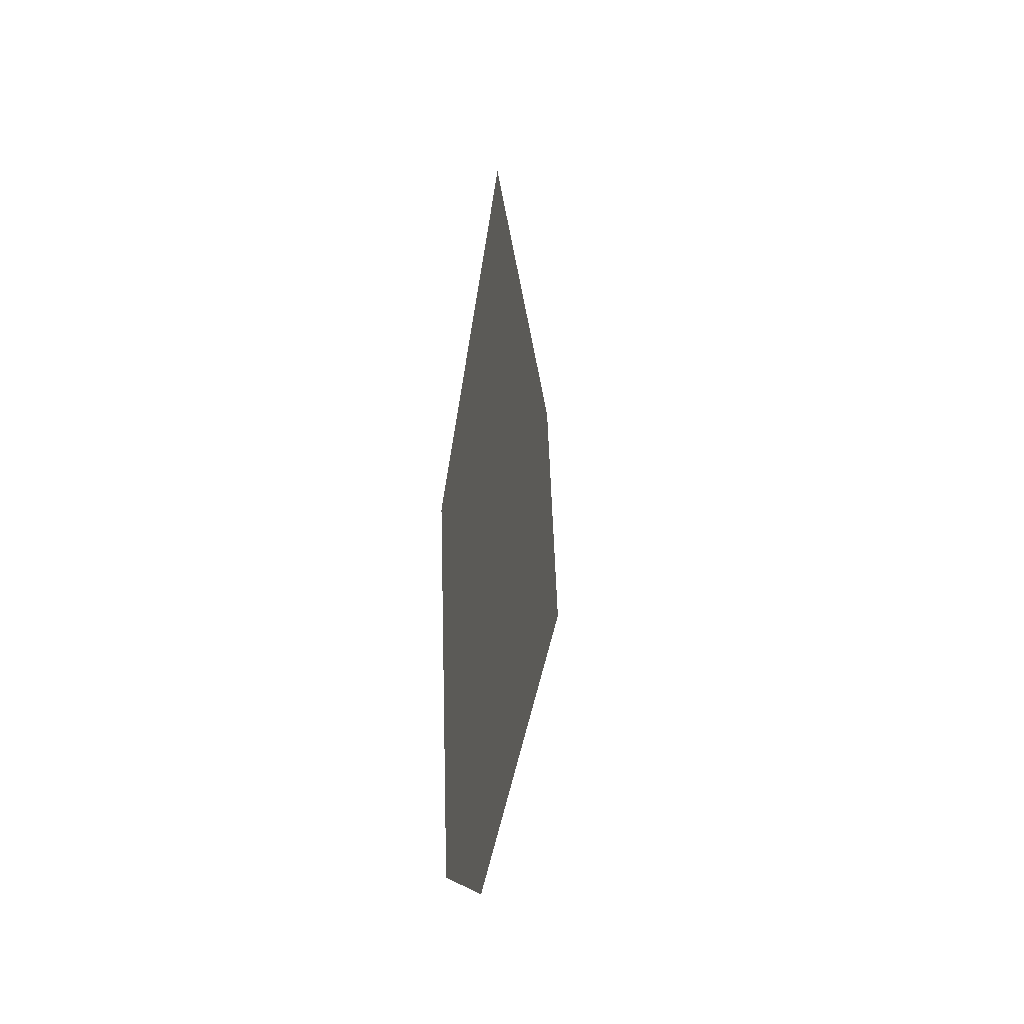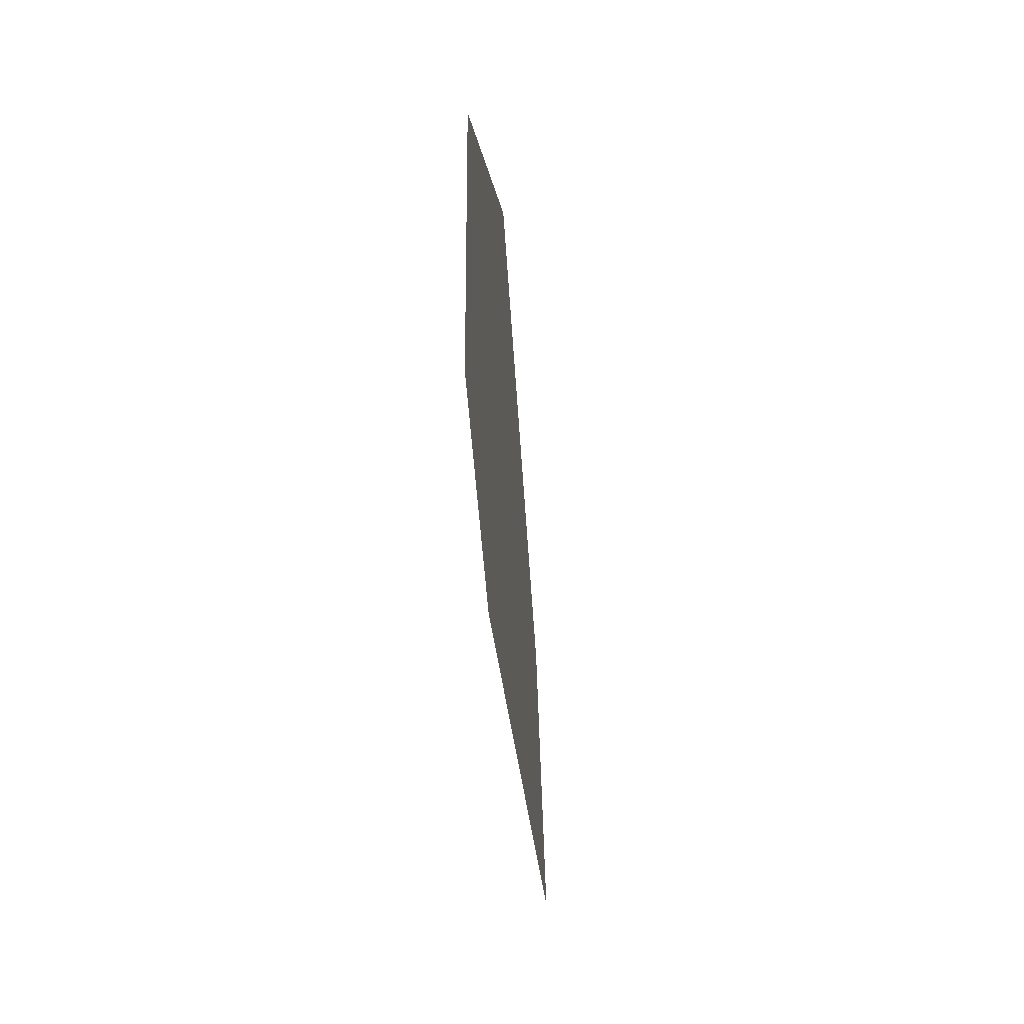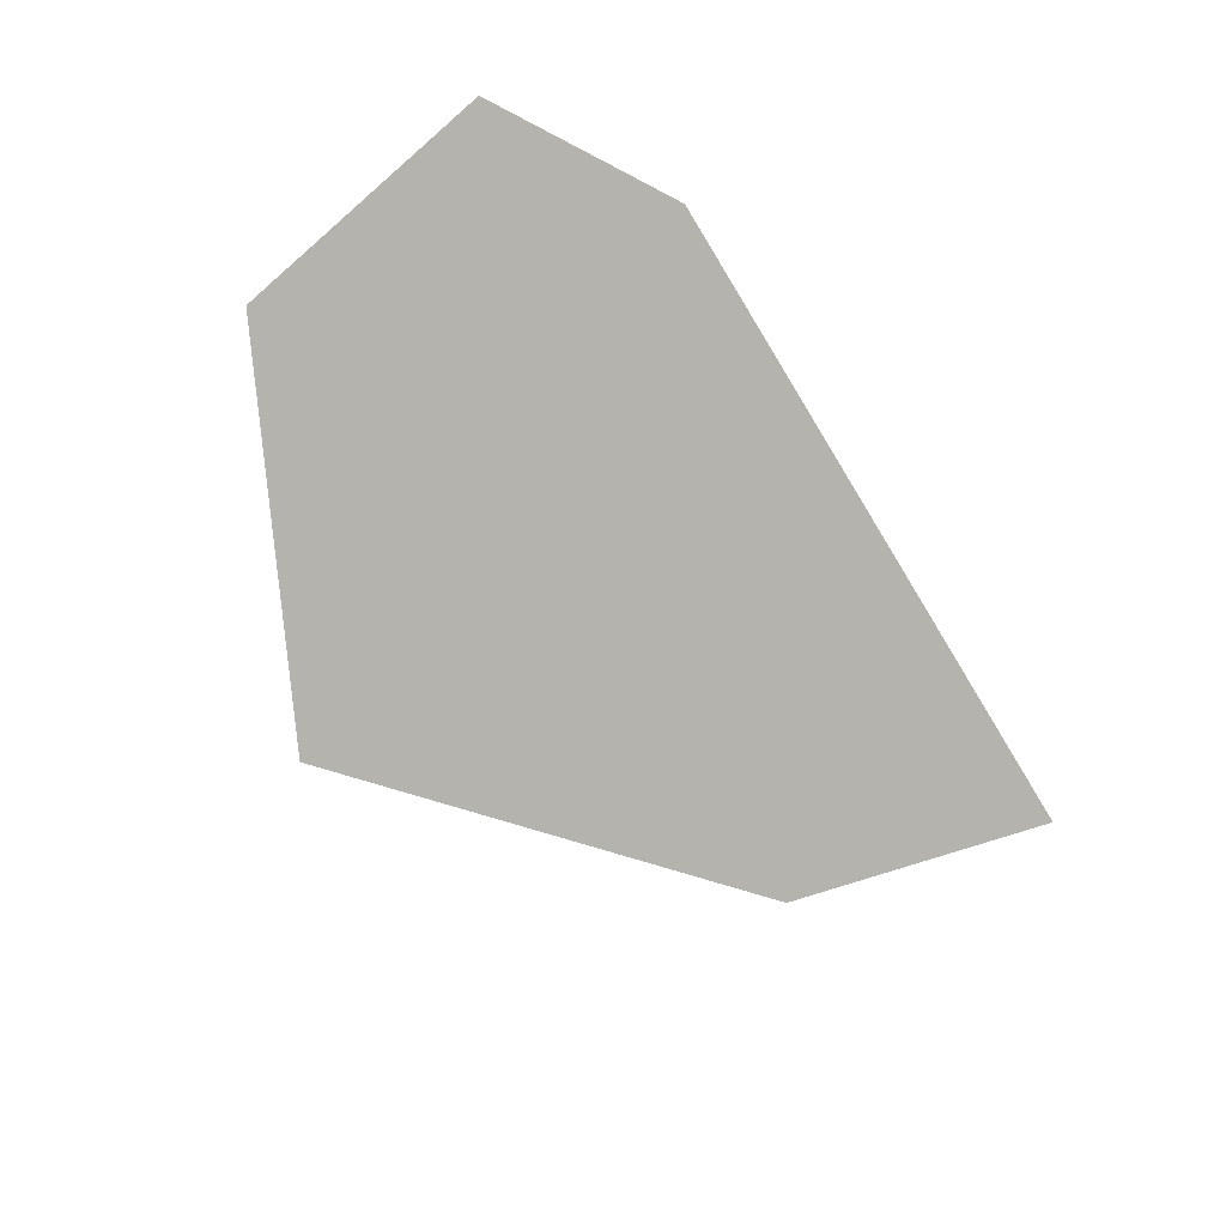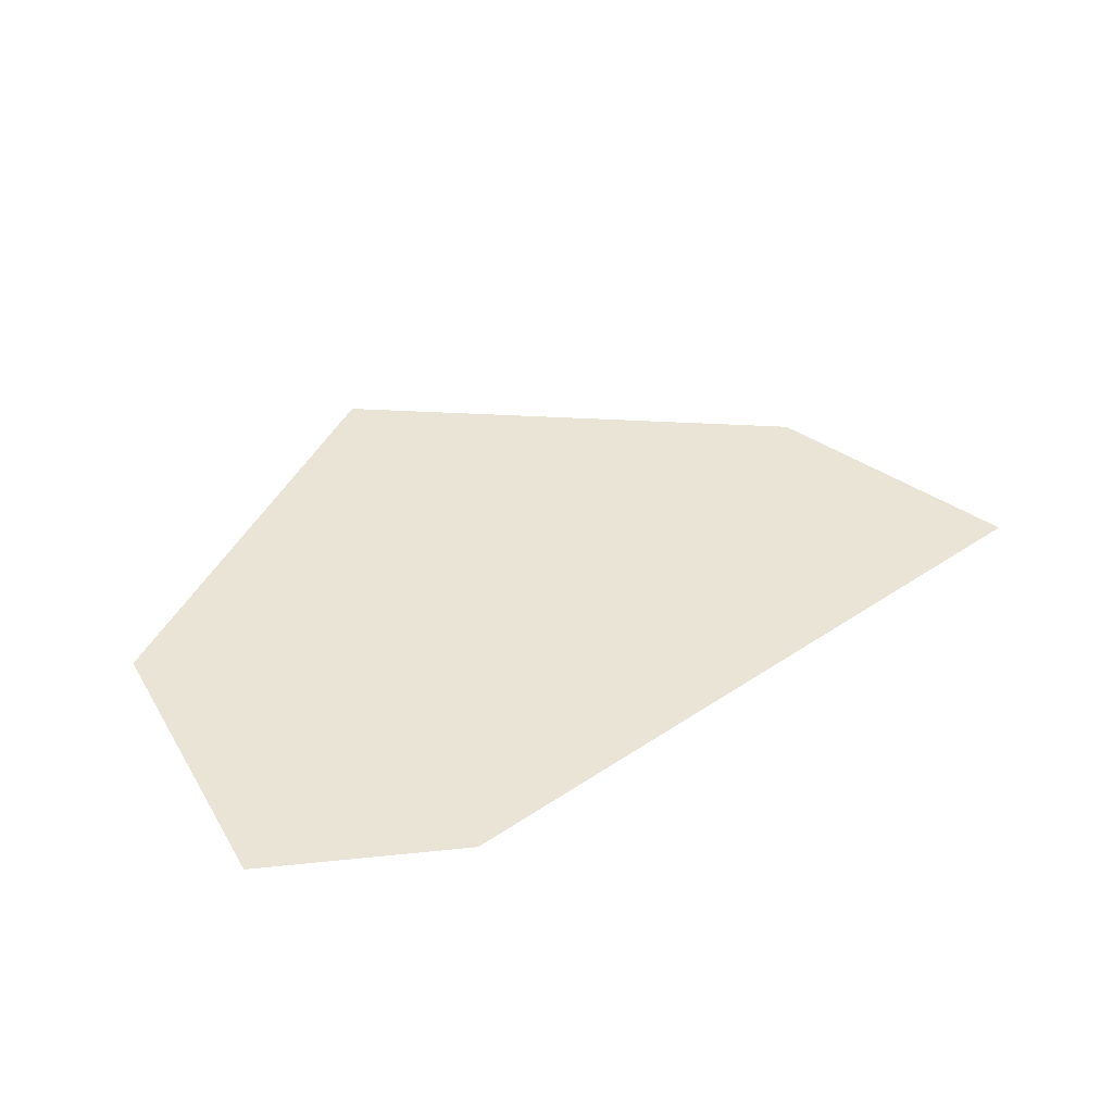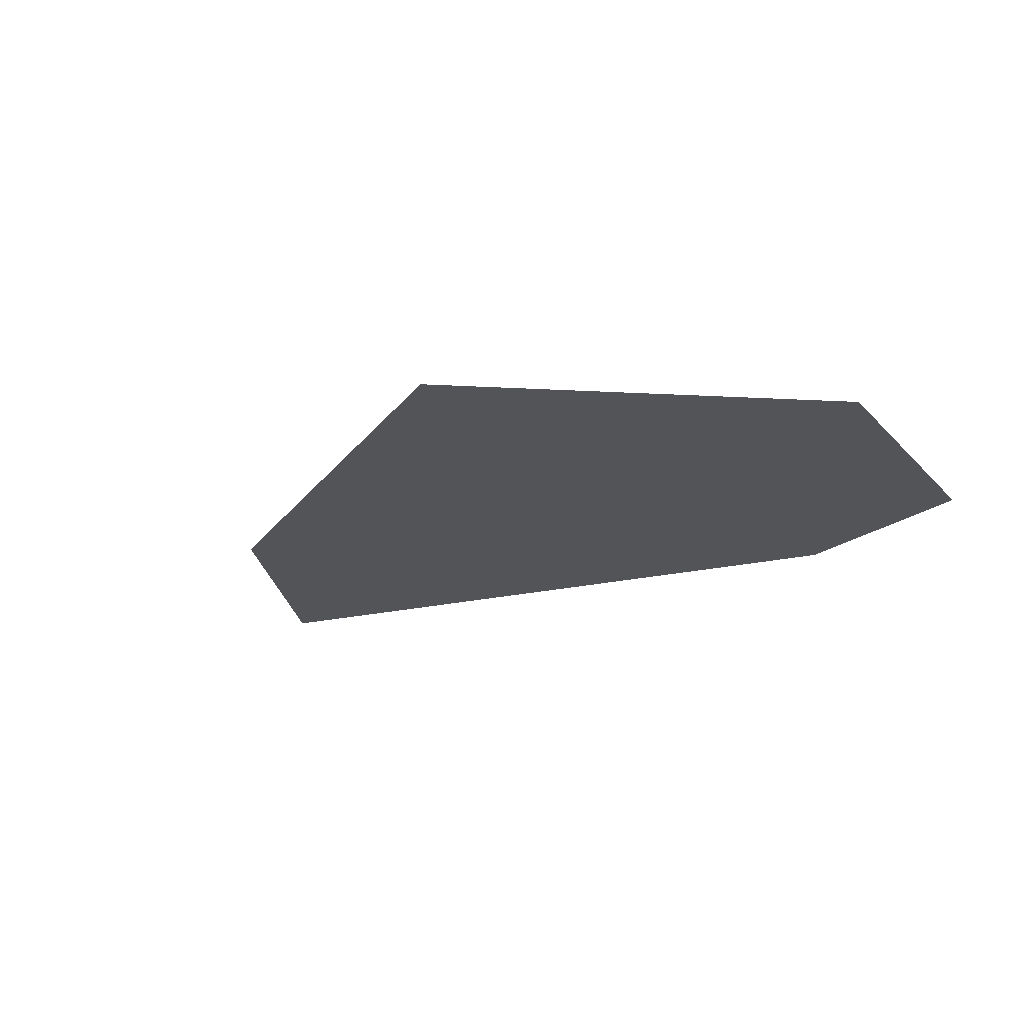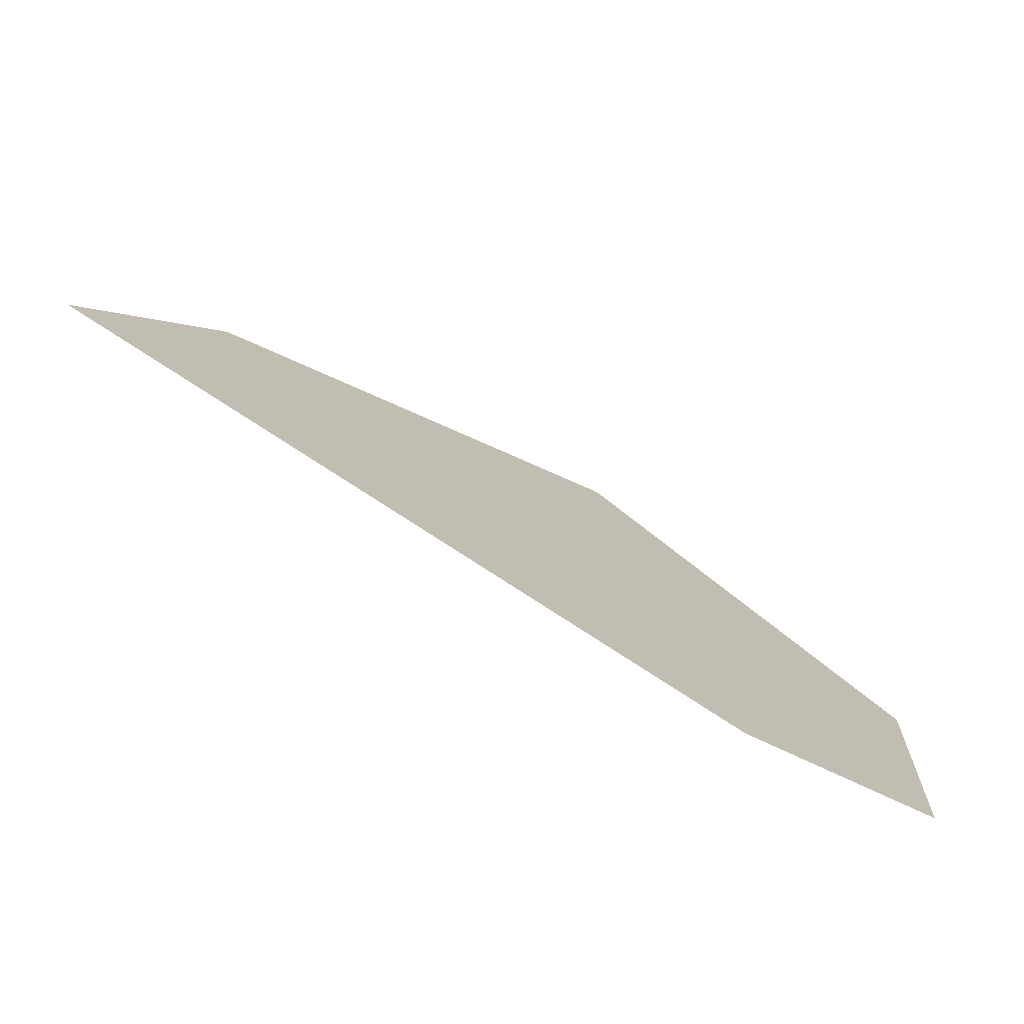
<metadata>
{"format":"obj","ext":"obj","renderer":"f3d","projection":"perspective","resolution":1024,"background":"white","views":[{"elev":4.6,"azim":-83.1,"up":"+Y"},{"elev":-42.8,"azim":-85.3,"up":"+Y"},{"elev":-79.9,"azim":-45.2,"up":"+Z"},{"elev":43.9,"azim":-24.8,"up":"+Z"},{"elev":-22.8,"azim":-145.5,"up":"+Z"},{"elev":-76.3,"azim":149.9,"up":"+Y"}]}
</metadata>
<code>
g Shard1
v -0.36 -0.5877 0
v 1.026 -0.2583 0
v 0.7714 0.2363 0
v -0.1205 0.7208 0
v -0.8166 0.1438 0
v -0.7776 -0.453 0
f 1 2 3 4 5 6

</code>
